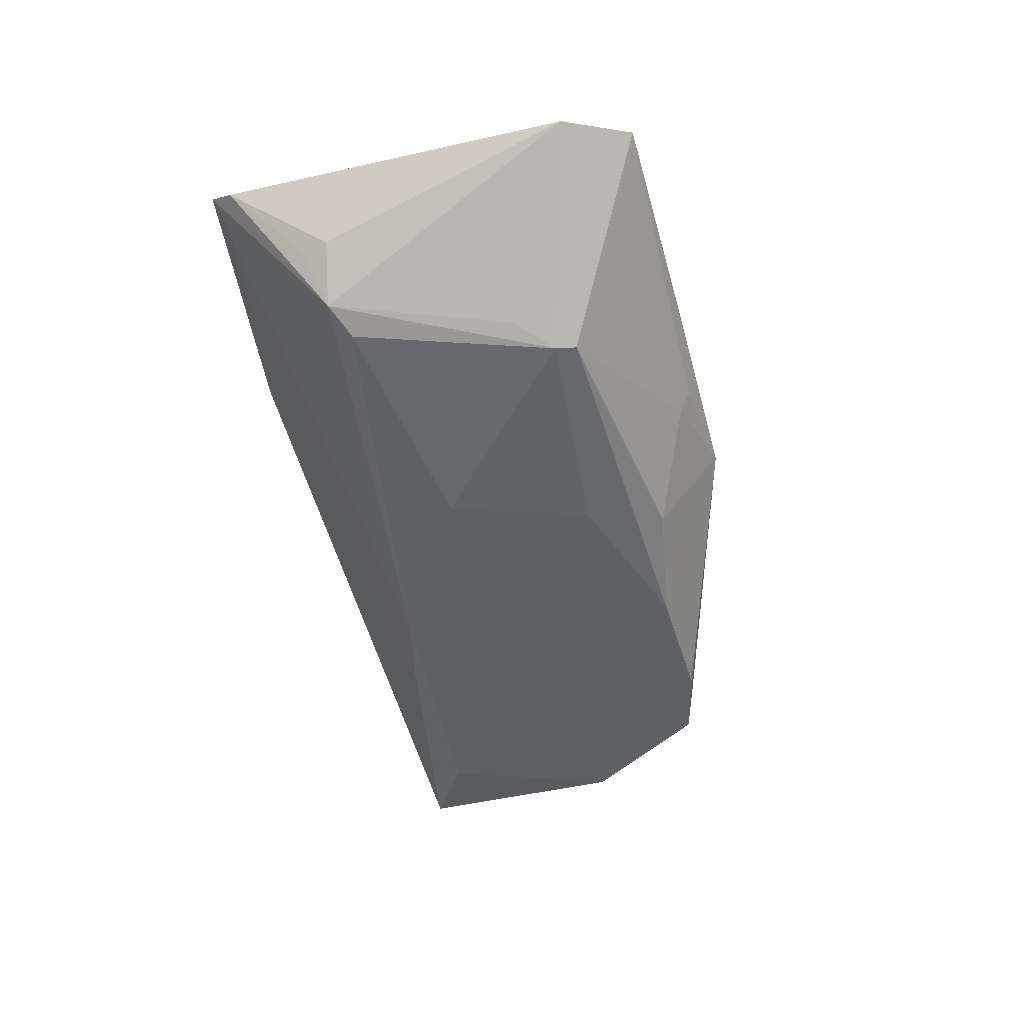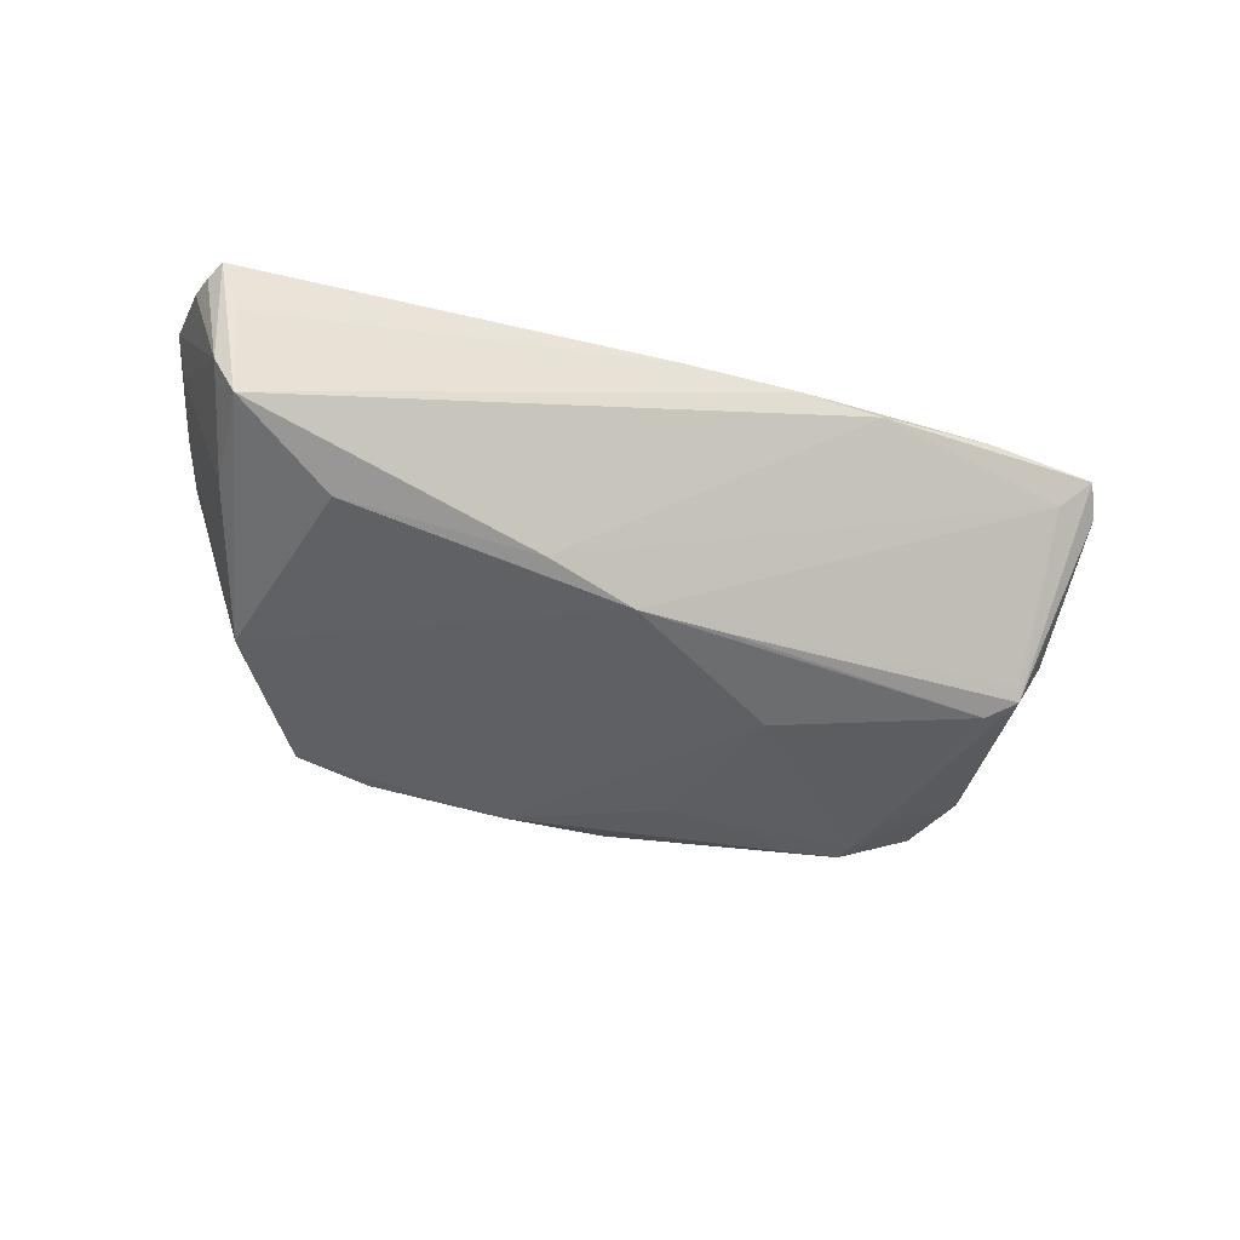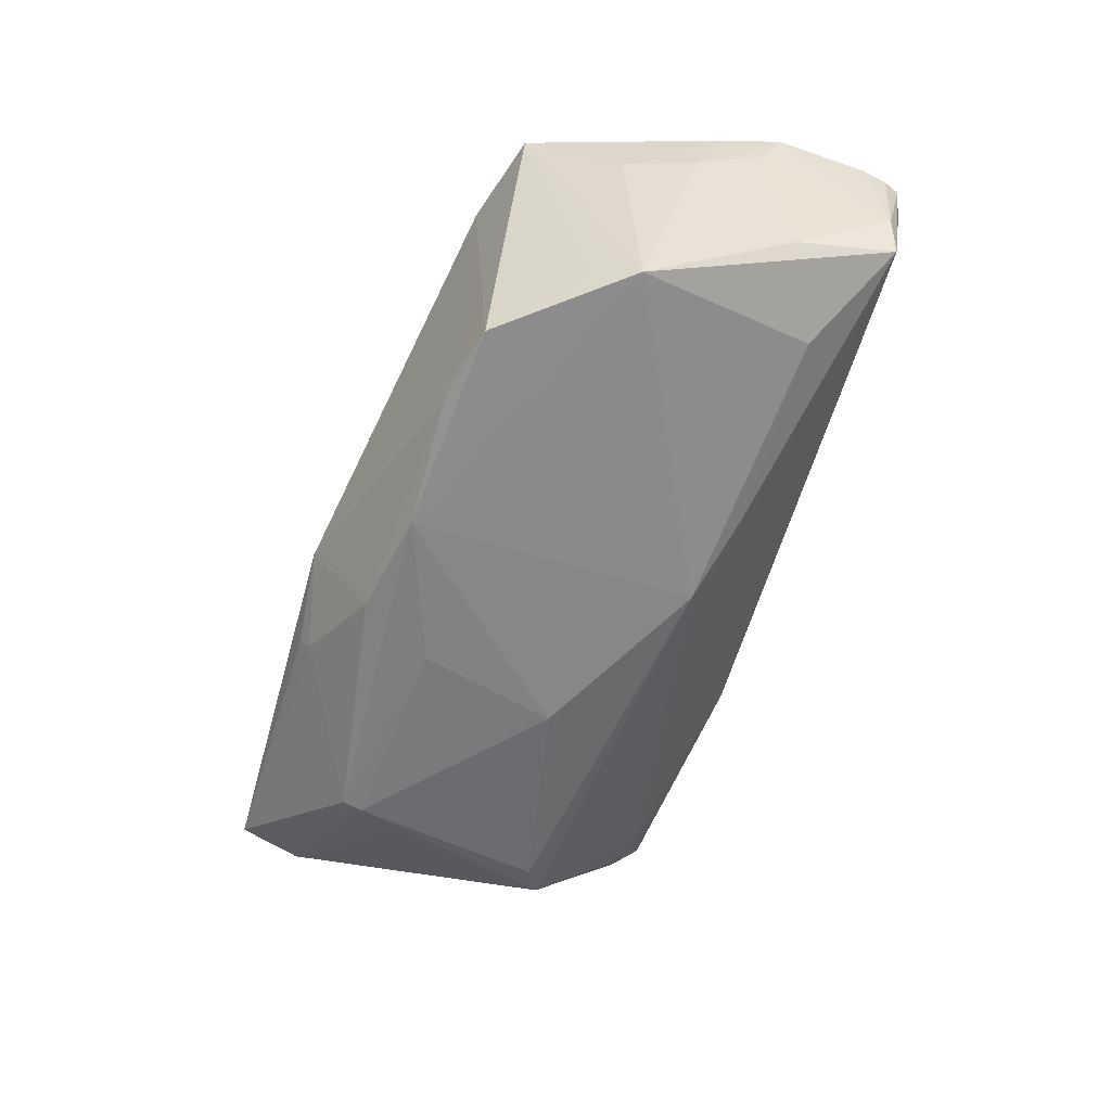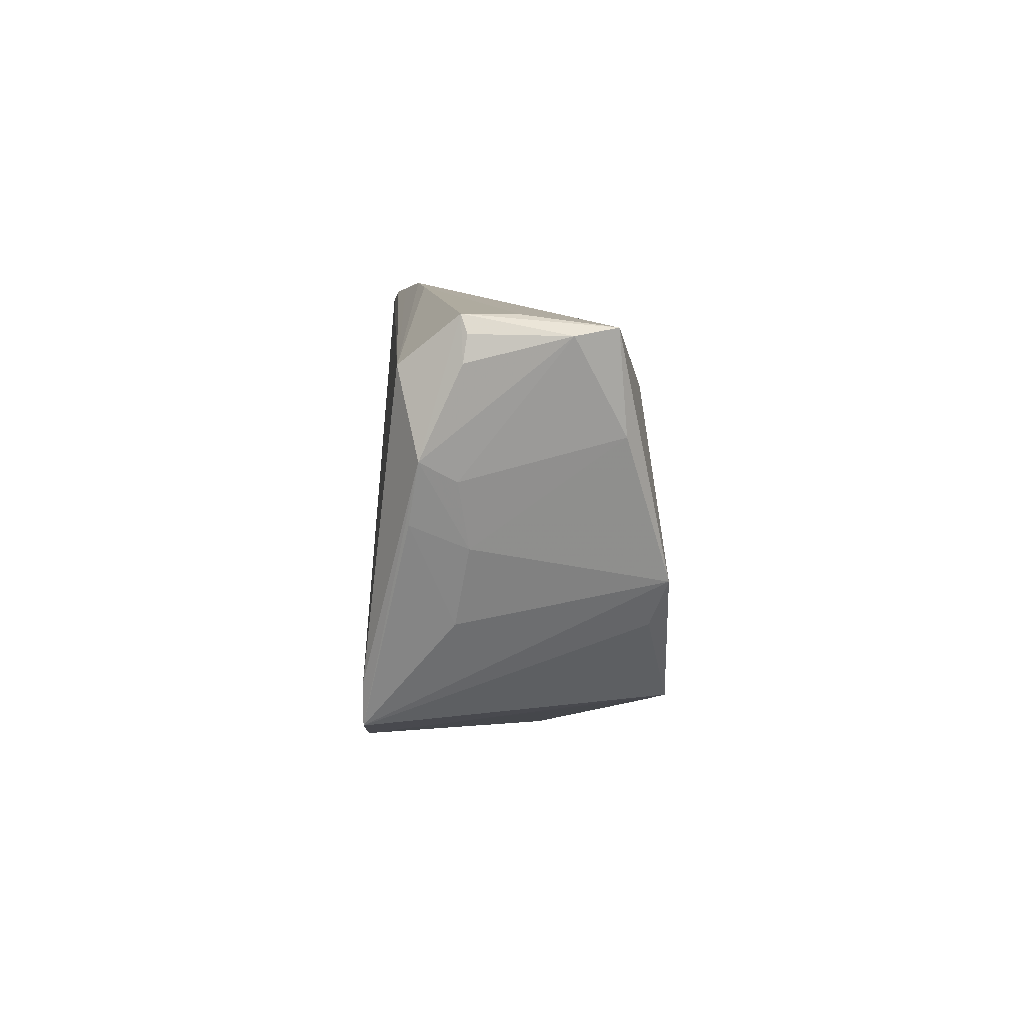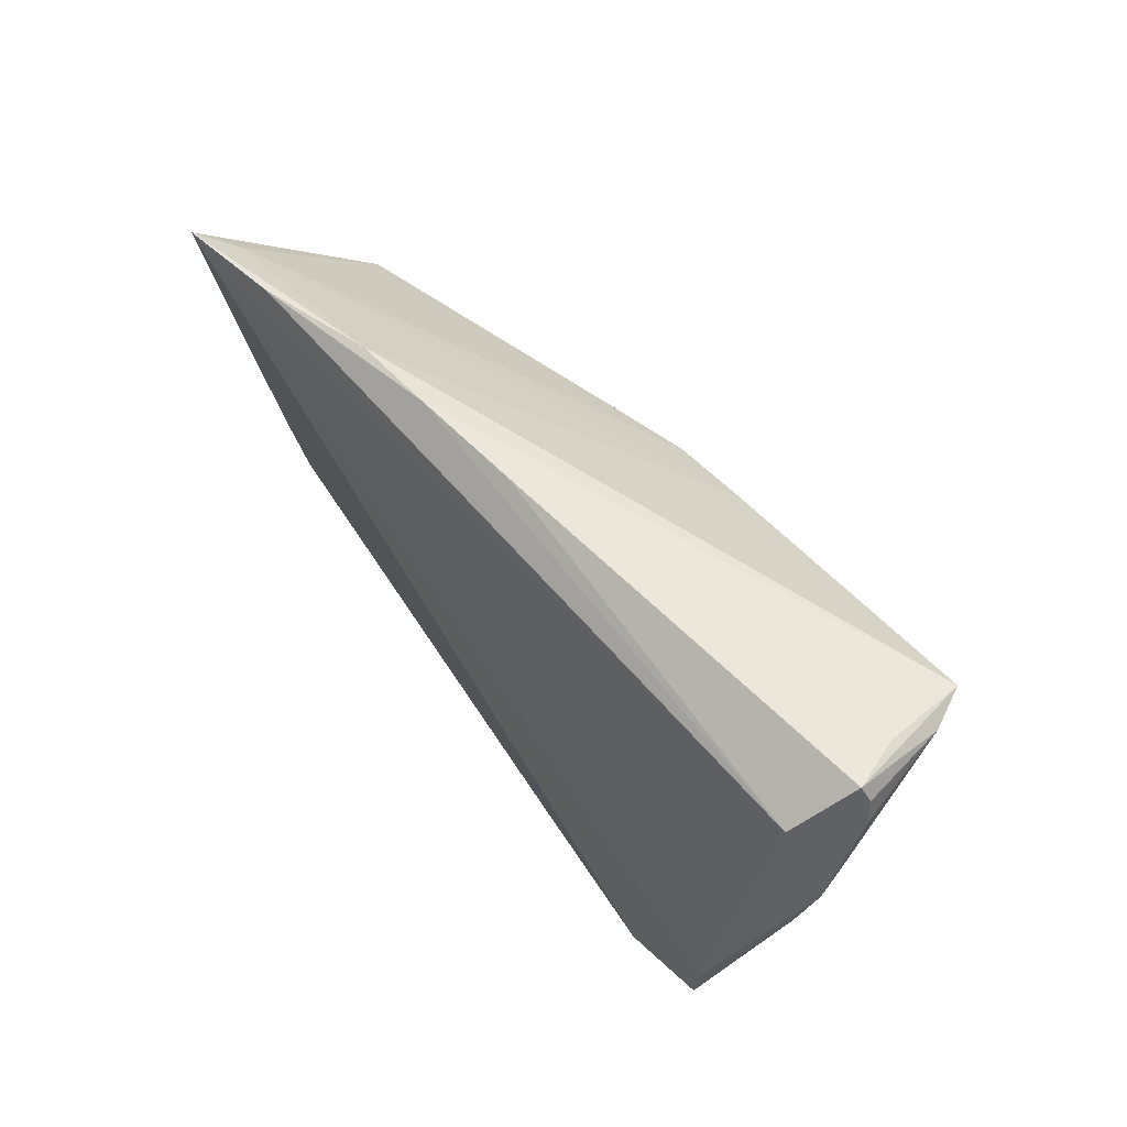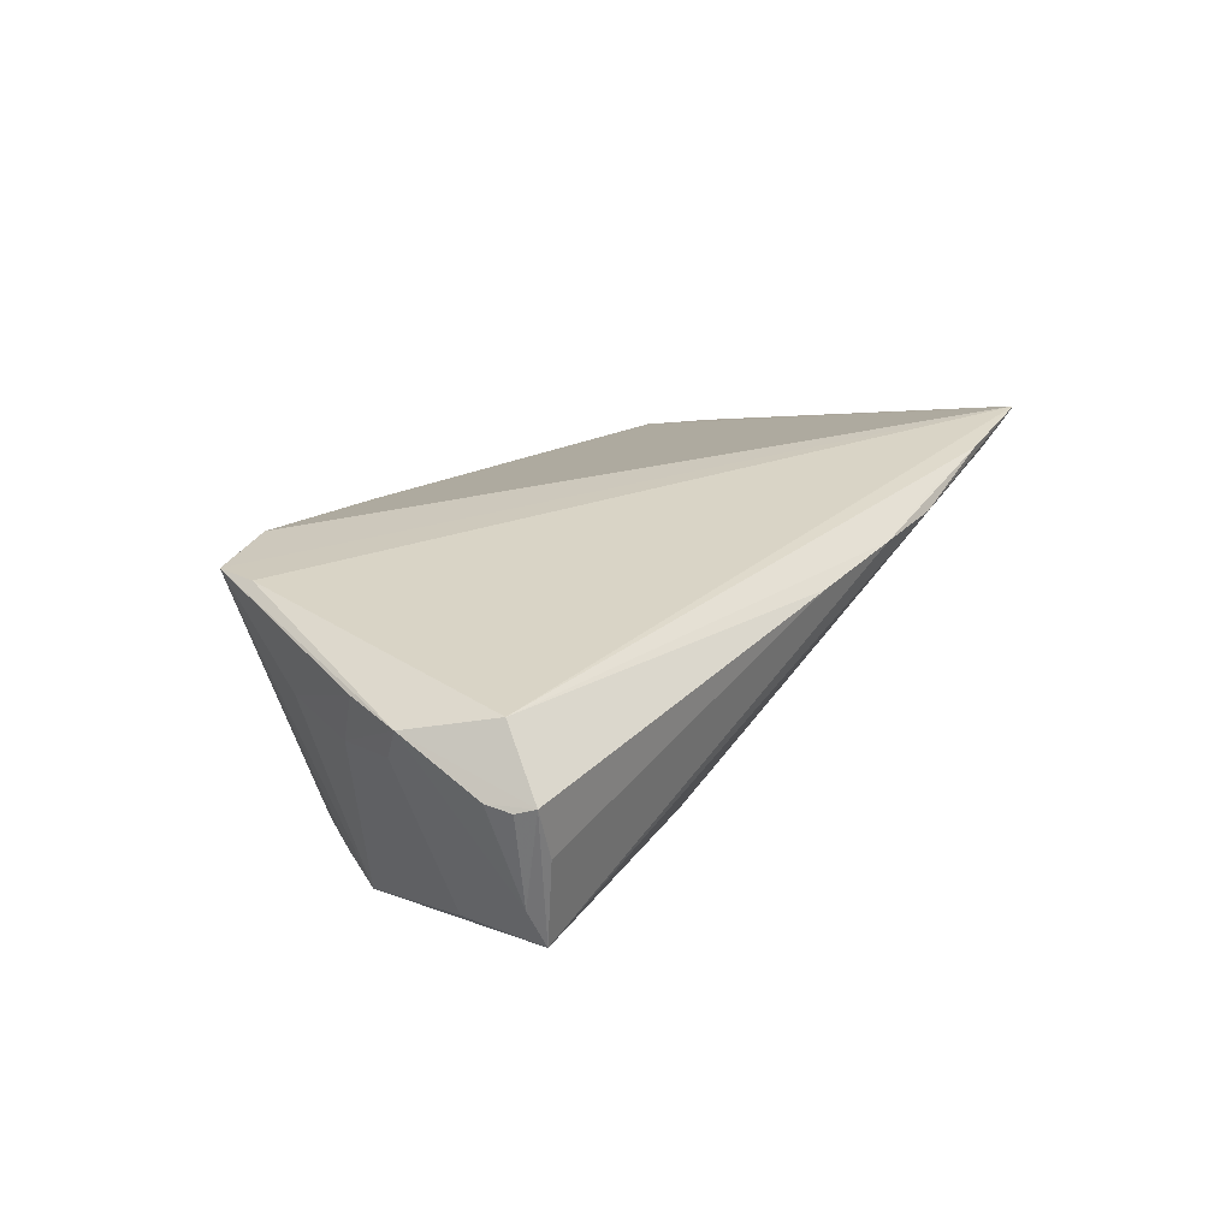
<metadata>
{"format":"obj","ext":"obj","renderer":"f3d","projection":"perspective","resolution":1024,"background":"white","views":[{"elev":-44.1,"azim":-74.3,"up":"+Z"},{"elev":-42.3,"azim":157.4,"up":"+Z"},{"elev":-66.4,"azim":74.2,"up":"+Z"},{"elev":7.7,"azim":88.8,"up":"+Y"},{"elev":53.2,"azim":52.5,"up":"+Y"},{"elev":22.1,"azim":123.2,"up":"+Z"}]}
</metadata>
<code>
v -0.01916 0.003127 -0.01536
v -0.01339 -0.0296 0.00703
v -0.04937 0.009756 -0.007327
v 0.01345 0.01851 -0.01449
v 0.002064 0.02932 0.009589
v 0.00363 -0.02036 -0.01863
v -0.04007 -0.01651 -0.01311
v -0.03824 0.02783 0.01444
v -0.02118 -0.02835 -0.008013
v 0.0543 0.01236 0.009103
v -0.009863 -0.023 -0.01552
v -0.0435 -0.01213 -0.01076
v -0.05712 -0.03073 0.002579
v 0.04943 0.02598 -0.01194
v 0.0333 -0.02153 0.01561
v -0.008819 0.01423 -0.01389
v 0.05226 0.00548 0.01021
v 0.001987 0.01553 -0.0155
v 0.0407 -0.002566 -0.01832
v 0.03687 0.01901 -0.01518
v -0.05486 0.02273 0.01299
v 0.04417 -0.01794 0.01561
v -0.04865 0.01103 -0.005942
v 0.01106 -0.0249 0.01215
v 0.0449 -0.0129 0.01557
v -0.02199 -0.0297 -0.005949
v 0.05179 0.02519 -0.007118
v 0.04705 -0.006098 0.005432
v -0.04556 0.007788 -0.009386
v -0.05307 0.02621 0.01561
v 0.05069 0.02741 -0.00155
v -0.01445 -0.01404 -0.01668
v 0.05448 0.02251 0.004475
v 0.0526 0.01006 0.005068
v 0.04761 0.01422 -0.01297
v 0.05021 0.02214 0.01139
v -0.0602 -0.0227 0.003791
v -0.04889 0.02449 0.01145
v 0.02003 -0.02043 -0.01875
v -0.01215 0.02959 0.01074
v -0.02536 0.02839 0.01287
v 0.05394 0.02552 0.004001
v 0.0293 -0.01806 -0.01912
v -0.02278 0.02936 0.0112
v -0.05257 0.0128 0.0009137
v 0.053 0.02757 0.004673
v 0.02438 -0.0197 -0.01753
v -0.03953 -0.01899 -0.01307
v -0.02687 -0.03014 0.004465
v -0.05352 0.009029 -0.000127
v 0.03819 -0.007867 -0.01634
v -0.009444 -0.03073 -0.00569
v 0.04998 0.002588 0.003877
f 22 30 15
f 44 30 8
f 8 30 36
f 25 30 22
f 36 30 25
f 28 22 19
f 19 53 28
f 28 17 22
f 53 17 28
f 22 15 43
f 36 46 5
f 52 15 2
f 44 14 4
f 20 14 19
f 19 18 20
f 20 4 14
f 18 4 20
f 10 17 53
f 53 34 10
f 33 46 10
f 10 46 36
f 36 25 10
f 22 17 10
f 10 25 22
f 14 46 27
f 33 10 27
f 27 10 34
f 35 53 19
f 35 34 53
f 35 27 34
f 19 14 35
f 14 27 35
f 19 22 51
f 51 43 19
f 22 43 51
f 6 18 19
f 19 43 6
f 47 15 52
f 47 43 15
f 44 8 40
f 40 14 44
f 36 5 40
f 31 46 14
f 31 5 46
f 14 40 31
f 31 40 5
f 24 2 15
f 37 30 21
f 30 3 21
f 38 3 30
f 38 30 44
f 44 4 38
f 38 4 18
f 42 46 33
f 33 27 42
f 42 27 46
f 18 6 1
f 39 6 43
f 43 47 39
f 39 47 52
f 41 8 36
f 36 40 41
f 41 40 8
f 52 2 49
f 50 3 37
f 37 21 50
f 3 38 23
f 37 3 12
f 2 24 13
f 13 49 2
f 52 49 13
f 13 30 37
f 13 15 30
f 13 24 15
f 18 1 29
f 32 1 6
f 6 48 32
f 11 48 6
f 11 39 52
f 6 39 11
f 45 21 3
f 3 50 45
f 45 50 21
f 3 23 16
f 18 29 16
f 16 29 3
f 16 38 18
f 16 23 38
f 7 12 3
f 3 29 7
f 37 12 7
f 7 29 1
f 7 13 37
f 48 13 7
f 1 32 7
f 7 32 48
f 52 13 26
f 9 13 48
f 48 11 9
f 9 26 13
f 9 11 52
f 52 26 9

</code>
